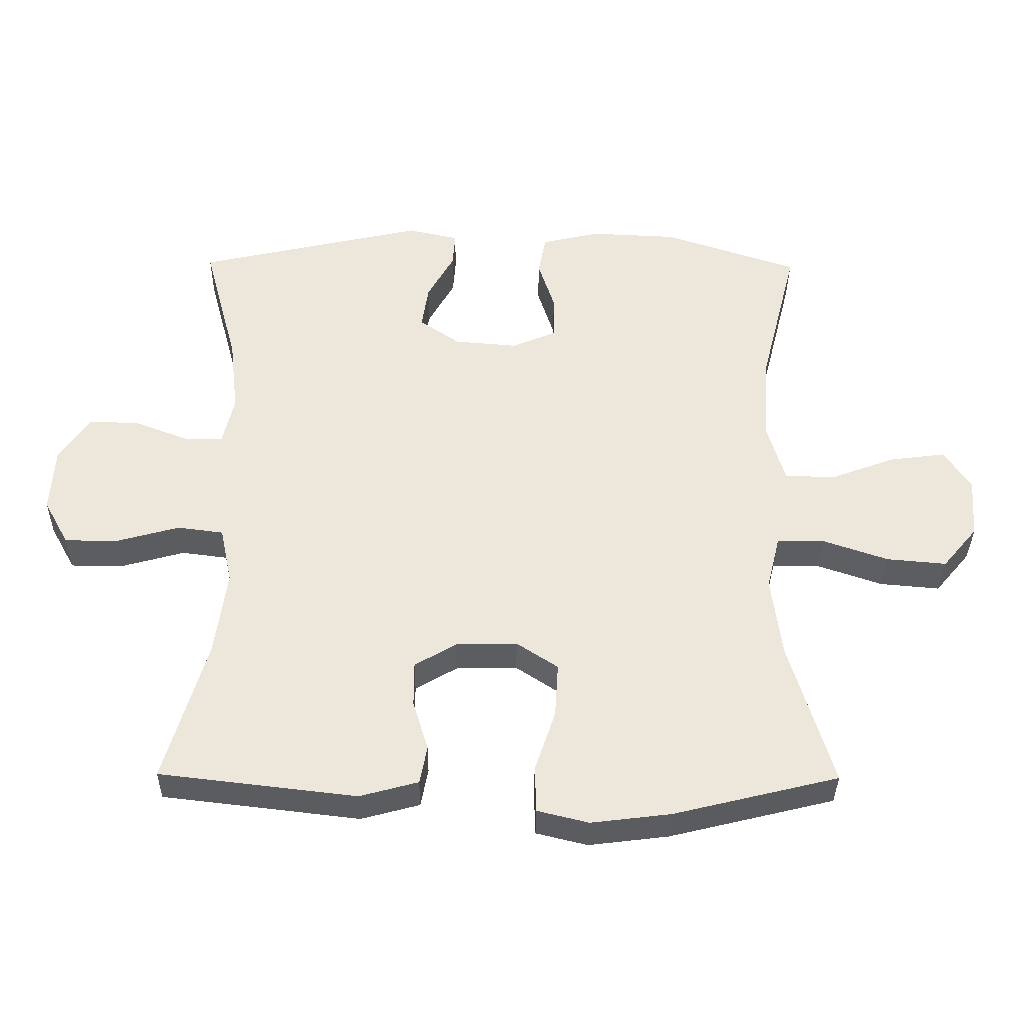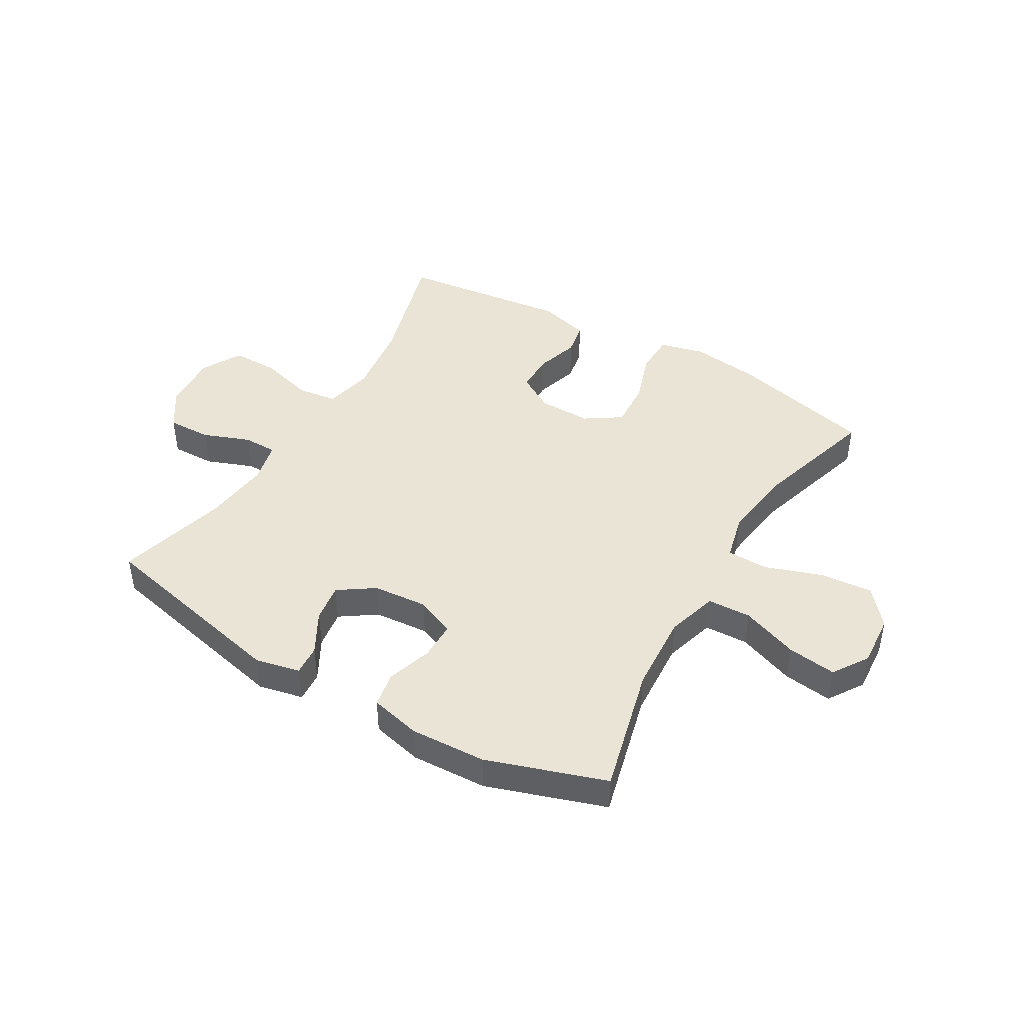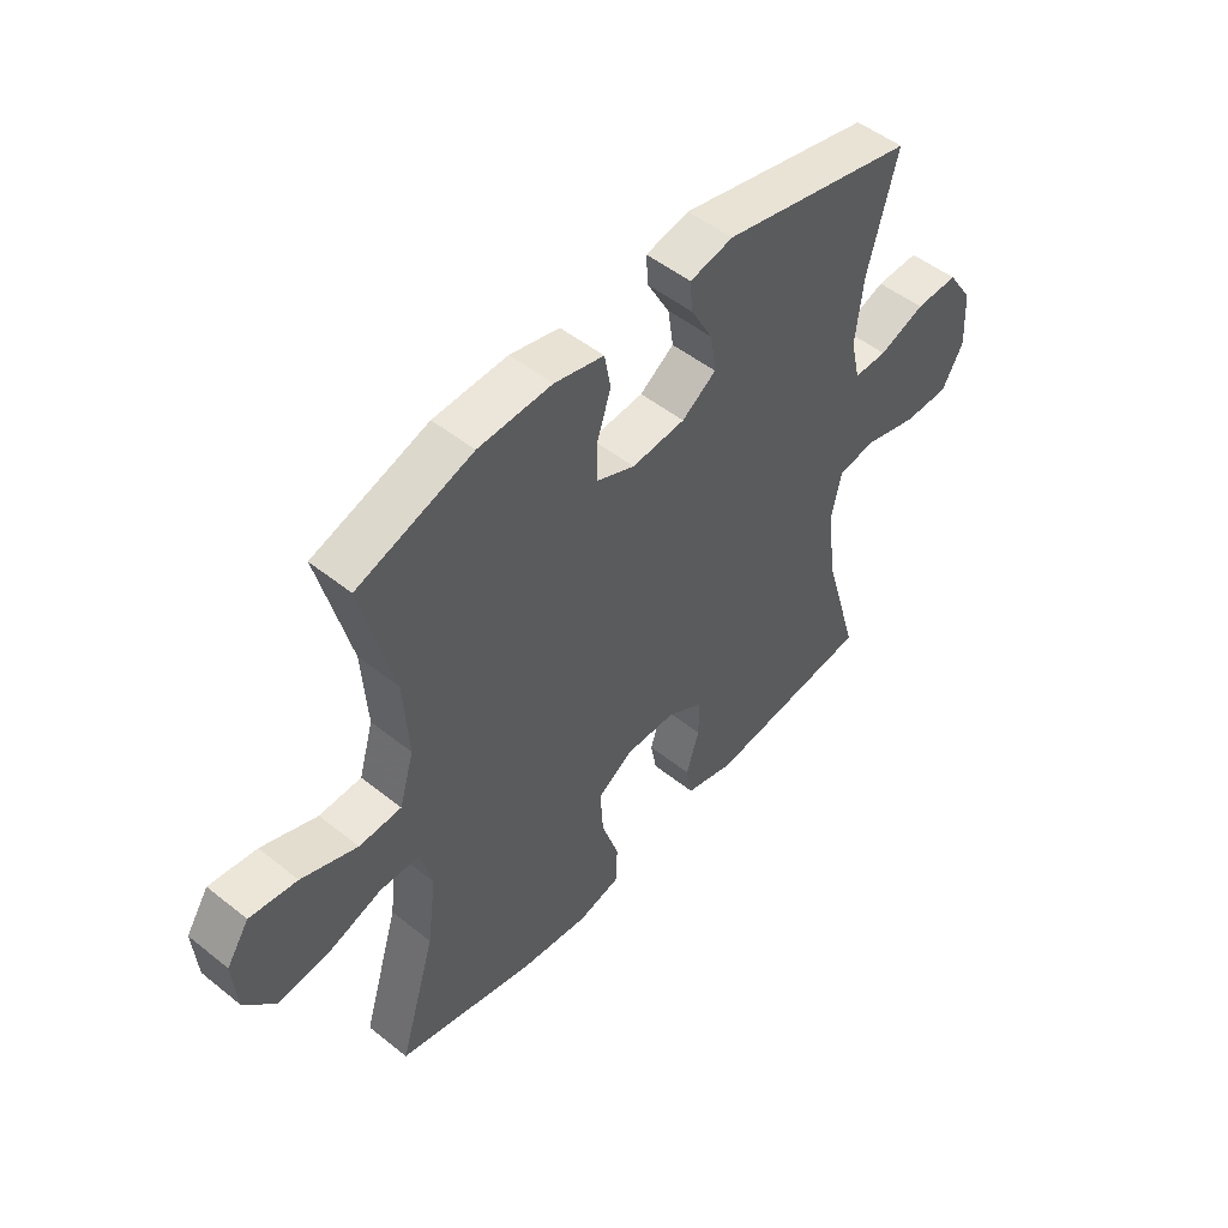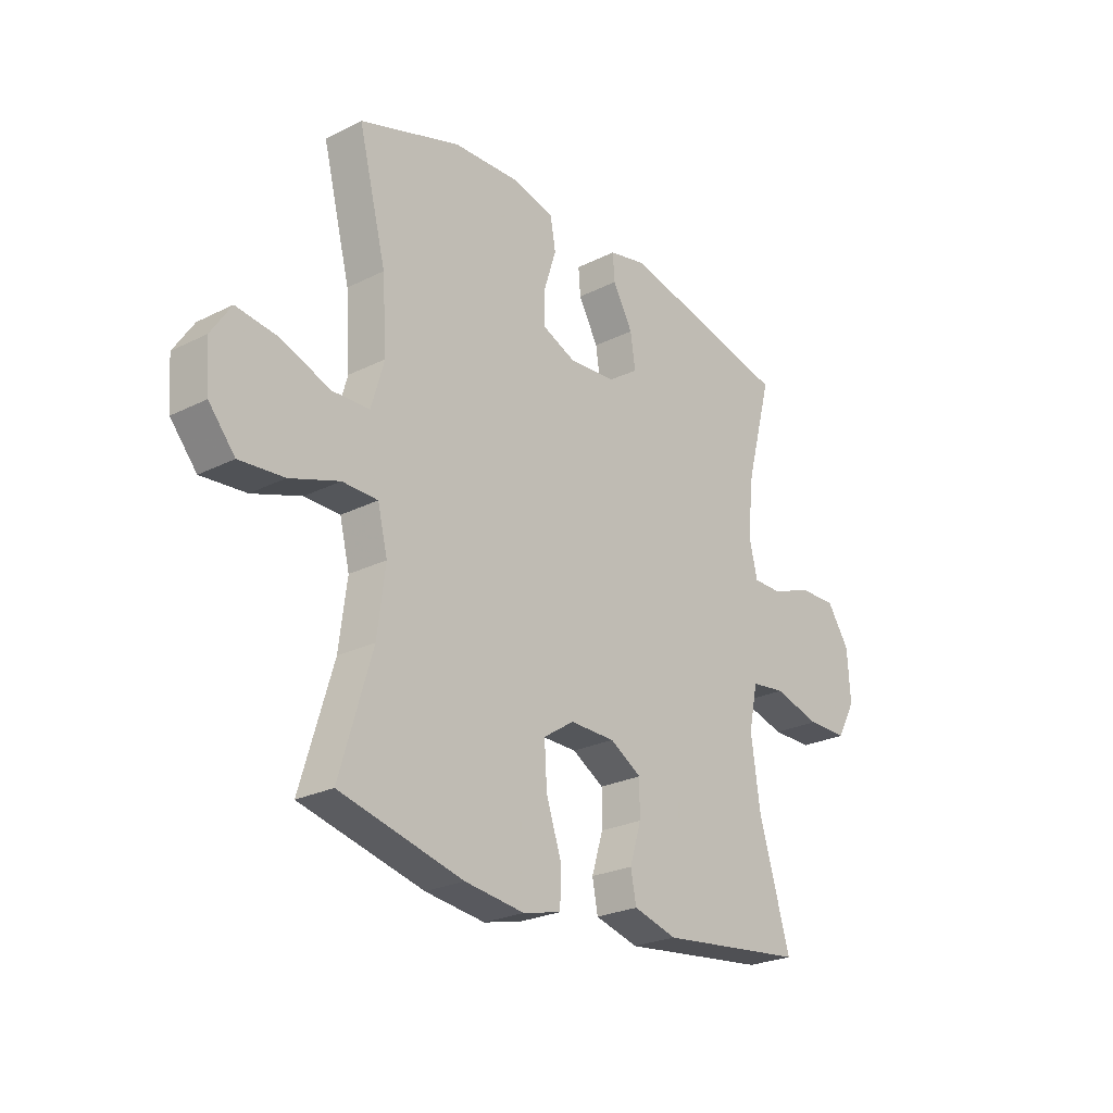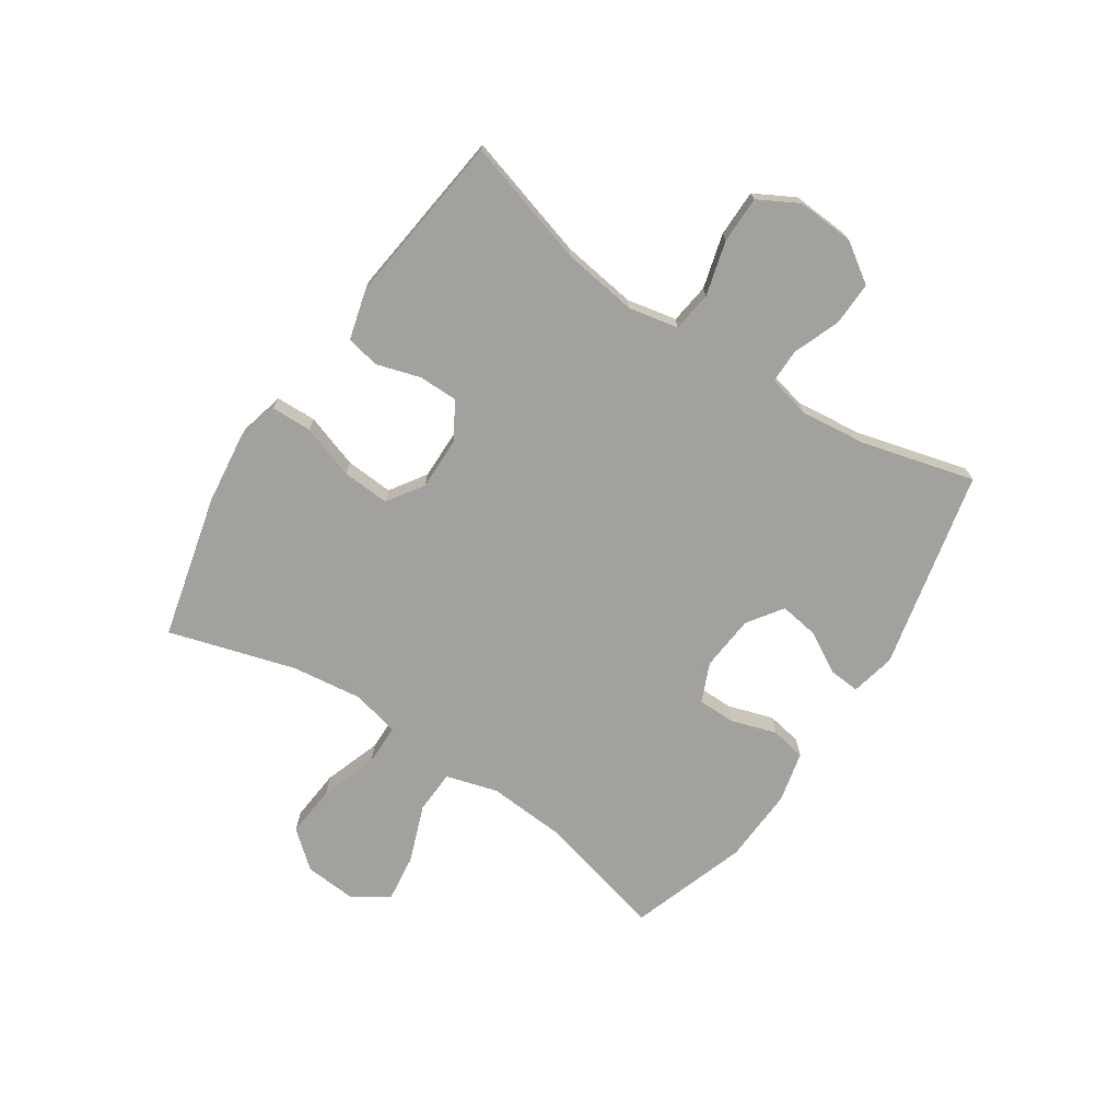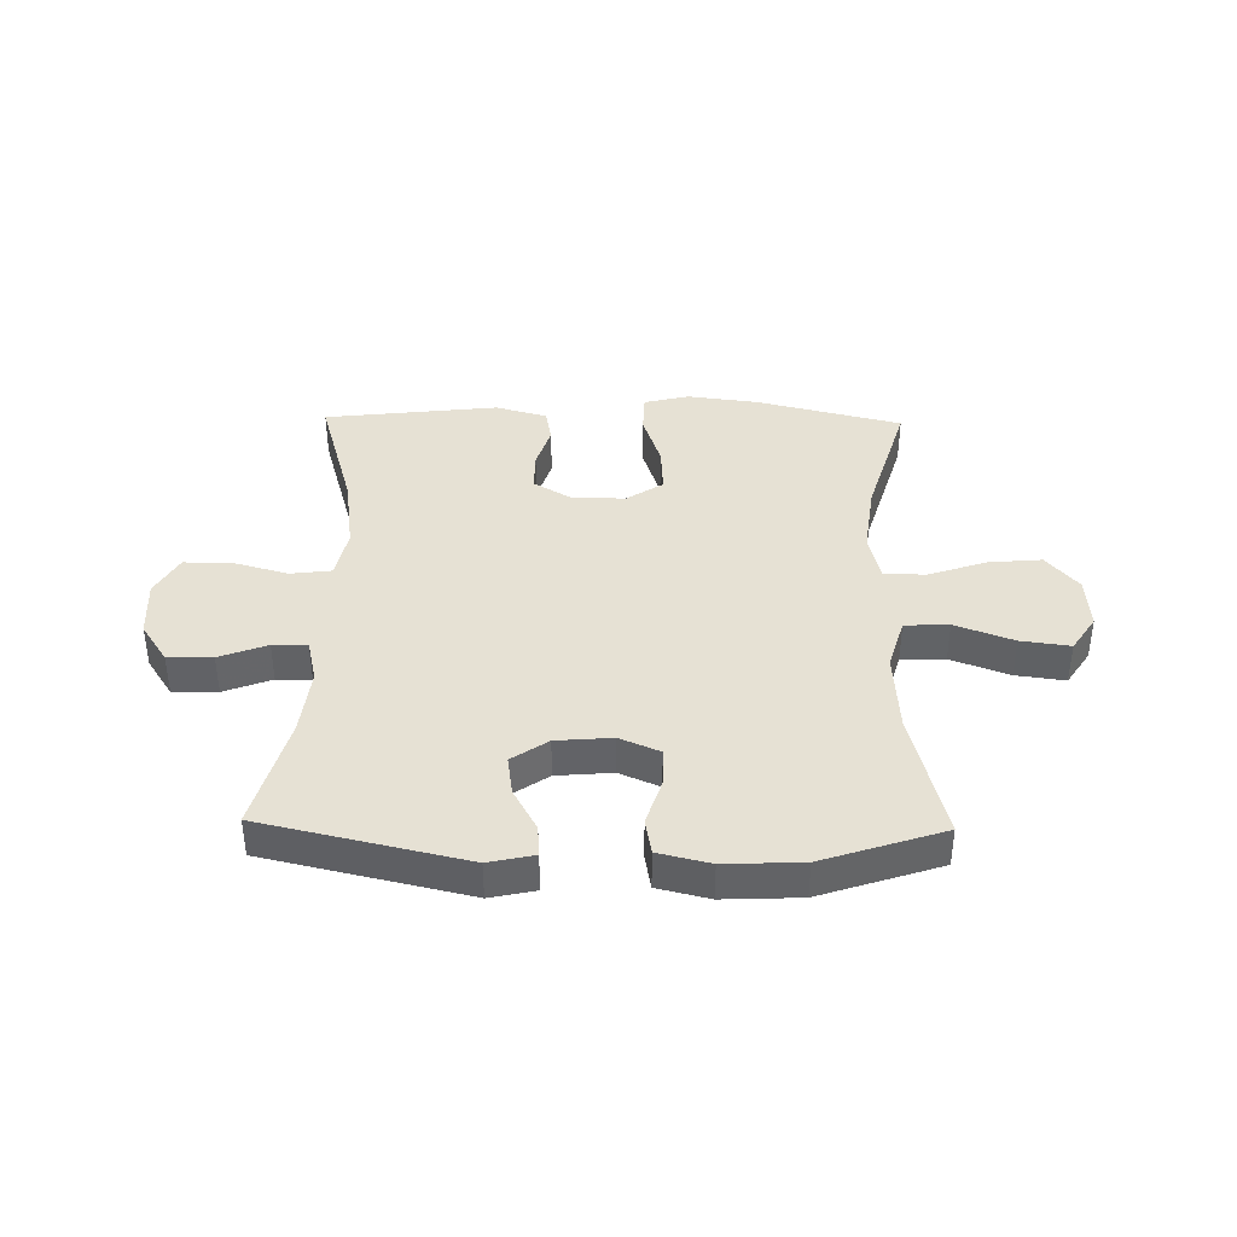
<metadata>
{"format":"obj","ext":"obj","renderer":"f3d","projection":"perspective","resolution":1024,"background":"white","views":[{"elev":-35.6,"azim":-0.7,"up":"+Z"},{"elev":43.8,"azim":30.4,"up":"+Y"},{"elev":50.3,"azim":131.2,"up":"+Z"},{"elev":-24.9,"azim":129.3,"up":"+Z"},{"elev":-72.0,"azim":-123.7,"up":"+Y"},{"elev":39.3,"azim":1.1,"up":"+Y"}]}
</metadata>
<code>
v -0.5 0.07 -0.5
v -0.437 0.07 -0.284
v -0.419 0.07 -0.154
v -0.437 0.07 -0.068
v -0.506 0.07 -0.059
v -0.6 0.07 -0.085
v -0.681 0.07 -0.085
v -0.719 0.07 -0.016
v -0.713 0.07 0.083
v -0.668 0.07 0.151
v -0.592 0.07 0.149
v -0.511 0.07 0.118
v -0.452 0.07 0.118
v -0.435 0.07 0.191
v -0.448 0.07 0.306
v -0.5 0.07 0.5
v -0.156 0.07 0.578
v -0.079 0.07 0.561
v -0.083 0.07 0.508
v -0.123 0.07 0.436
v -0.133 0.07 0.369
v -0.072 0.07 0.327
v 0.023 0.07 0.319
v 0.091 0.07 0.348
v 0.091 0.07 0.414
v 0.066 0.07 0.492
v 0.077 0.07 0.553
v 0.165 0.07 0.574
v 0.296 0.07 0.568
v 0.5 0.07 0.5
v 0.444 0.07 0.278
v 0.435 0.07 0.141
v 0.461 0.07 0.052
v 0.536 0.07 0.049
v 0.635 0.07 0.086
v 0.719 0.07 0.097
v 0.759 0.07 0.036
v 0.752 0.07 -0.055
v 0.699 0.07 -0.118
v 0.609 0.07 -0.11
v 0.51 0.07 -0.076
v 0.439 0.07 -0.077
v 0.419 0.07 -0.158
v 0.435 0.07 -0.282
v 0.5 0.07 -0.5
v 0.252 0.07 -0.561
v 0.132 0.07 -0.576
v 0.055 0.07 -0.557
v 0.053 0.07 -0.487
v 0.084 0.07 -0.394
v 0.089 0.07 -0.312
v 0.027 0.07 -0.271
v -0.064 0.07 -0.272
v -0.128 0.07 -0.31
v -0.128 0.07 -0.378
v -0.105 0.07 -0.453
v -0.116 0.07 -0.511
v -0.204 0.07 -0.535
v -0.5 0 -0.5
v -0.437 0 -0.284
v -0.419 0 -0.154
v -0.437 0 -0.068
v -0.506 0 -0.059
v -0.6 0 -0.085
v -0.681 0 -0.085
v -0.719 0 -0.016
v -0.713 0 0.083
v -0.668 0 0.151
v -0.592 0 0.149
v -0.511 0 0.118
v -0.452 0 0.118
v -0.435 0 0.191
v -0.448 0 0.306
v -0.5 0 0.5
v -0.156 0 0.578
v -0.079 0 0.561
v -0.083 0 0.508
v -0.123 0 0.436
v -0.133 0 0.369
v -0.072 0 0.327
v 0.023 0 0.319
v 0.091 0 0.348
v 0.091 0 0.414
v 0.066 0 0.492
v 0.077 0 0.553
v 0.165 0 0.574
v 0.296 0 0.568
v 0.5 0 0.5
v 0.444 0 0.278
v 0.435 0 0.141
v 0.461 0 0.052
v 0.536 0 0.049
v 0.635 0 0.086
v 0.719 0 0.097
v 0.759 0 0.036
v 0.752 0 -0.055
v 0.699 0 -0.118
v 0.609 0 -0.11
v 0.51 0 -0.076
v 0.439 0 -0.077
v 0.419 0 -0.158
v 0.435 0 -0.282
v 0.5 0 -0.5
v 0.252 0 -0.561
v 0.132 0 -0.576
v 0.055 0 -0.557
v 0.053 0 -0.487
v 0.084 0 -0.394
v 0.089 0 -0.312
v 0.027 0 -0.271
v -0.064 0 -0.272
v -0.128 0 -0.31
v -0.128 0 -0.378
v -0.105 0 -0.453
v -0.116 0 -0.511
v -0.204 0 -0.535
f 58 1 2
f 57 58 2
f 56 57 2
f 55 56 2
f 54 55 2 3
f 53 54 3 4
f 52 53 4
f 48 49 50
f 47 48 50
f 46 47 50
f 45 46 50
f 44 45 50
f 43 44 50 51
f 42 43 51 52
f 39 40 41
f 38 39 41
f 37 38 41
f 36 37 41
f 35 36 41
f 34 35 41
f 33 34 41 42
f 42 52 4
f 33 42 4
f 32 33 4
f 29 30 31
f 28 29 31
f 27 28 31
f 26 27 31
f 25 26 31
f 24 25 31 32
f 18 19 20
f 17 18 20
f 16 17 20
f 15 16 20
f 14 15 20 21
f 13 14 21 22
f 10 11 12
f 9 10 12
f 8 9 12
f 7 8 12
f 6 7 12
f 5 6 12
f 5 12 13
f 32 4 5
f 24 32 5
f 23 24 5
f 5 13 22 23
f 60 59 116
f 60 116 115
f 60 115 114
f 60 114 113
f 61 60 113 112
f 62 61 112 111
f 62 111 110
f 108 107 106
f 108 106 105
f 108 105 104
f 108 104 103
f 108 103 102
f 109 108 102 101
f 110 109 101 100
f 99 98 97
f 99 97 96
f 99 96 95
f 99 95 94
f 99 94 93
f 99 93 92
f 100 99 92 91
f 62 110 100
f 62 100 91
f 62 91 90
f 89 88 87
f 89 87 86
f 89 86 85
f 89 85 84
f 89 84 83
f 90 89 83 82
f 78 77 76
f 78 76 75
f 78 75 74
f 78 74 73
f 79 78 73 72
f 80 79 72 71
f 70 69 68
f 70 68 67
f 70 67 66
f 70 66 65
f 70 65 64
f 70 64 63
f 71 70 63
f 63 62 90
f 63 90 82
f 63 82 81
f 81 80 71 63
f 1 59 60 2
f 2 60 61 3
f 3 61 62 4
f 4 62 63 5
f 5 63 64 6
f 6 64 65 7
f 7 65 66 8
f 8 66 67 9
f 9 67 68 10
f 10 68 69 11
f 11 69 70 12
f 12 70 71 13
f 13 71 72 14
f 14 72 73 15
f 15 73 74 16
f 16 74 75 17
f 17 75 76 18
f 18 76 77 19
f 19 77 78 20
f 20 78 79 21
f 21 79 80 22
f 22 80 81 23
f 23 81 82 24
f 24 82 83 25
f 25 83 84 26
f 26 84 85 27
f 27 85 86 28
f 28 86 87 29
f 29 87 88 30
f 30 88 89 31
f 31 89 90 32
f 32 90 91 33
f 33 91 92 34
f 34 92 93 35
f 35 93 94 36
f 36 94 95 37
f 37 95 96 38
f 38 96 97 39
f 39 97 98 40
f 40 98 99 41
f 41 99 100 42
f 42 100 101 43
f 43 101 102 44
f 44 102 103 45
f 45 103 104 46
f 46 104 105 47
f 47 105 106 48
f 48 106 107 49
f 49 107 108 50
f 50 108 109 51
f 51 109 110 52
f 52 110 111 53
f 53 111 112 54
f 54 112 113 55
f 55 113 114 56
f 56 114 115 57
f 57 115 116 58
f 58 116 59 1

</code>
